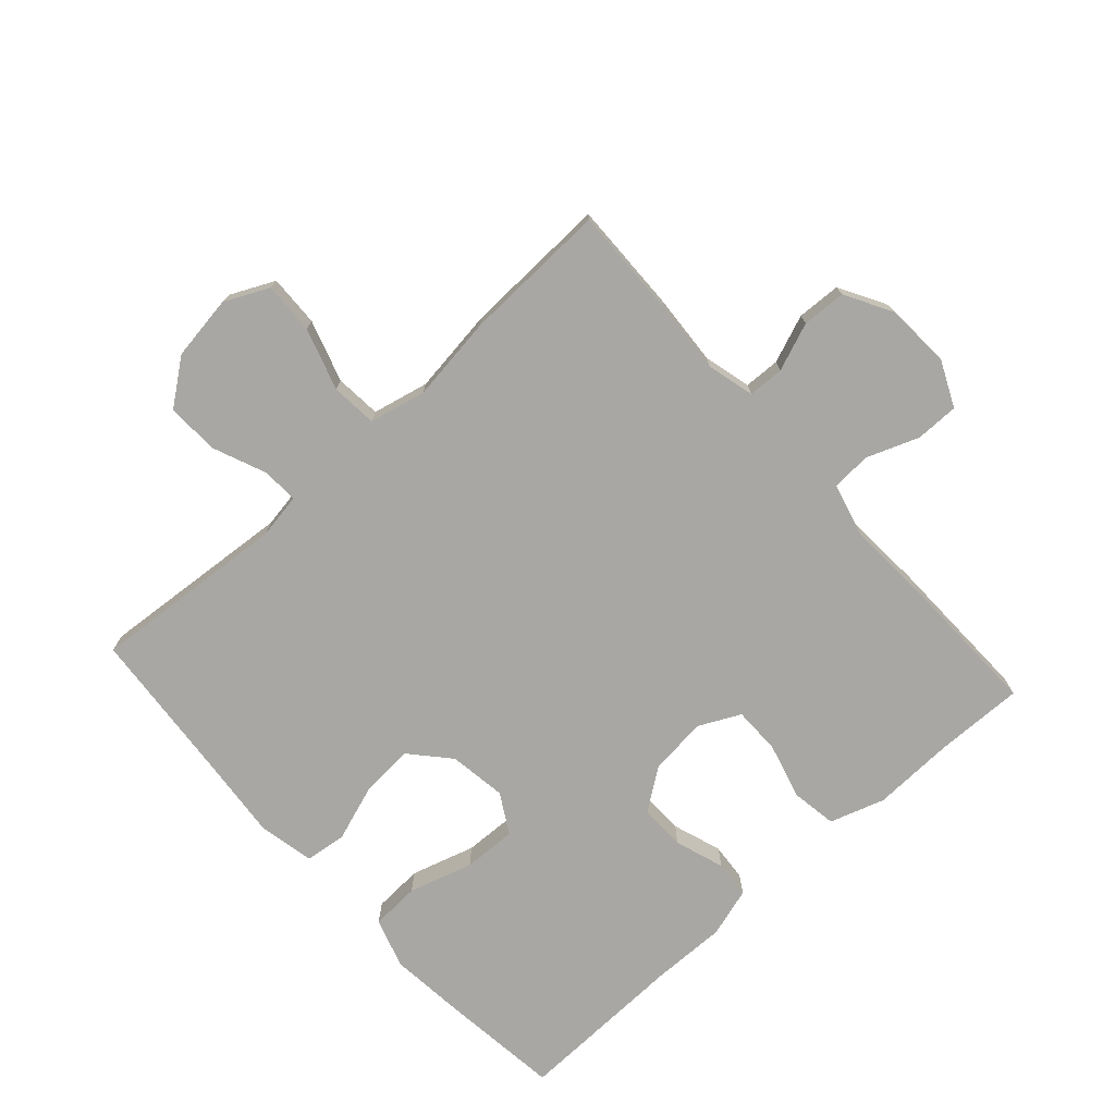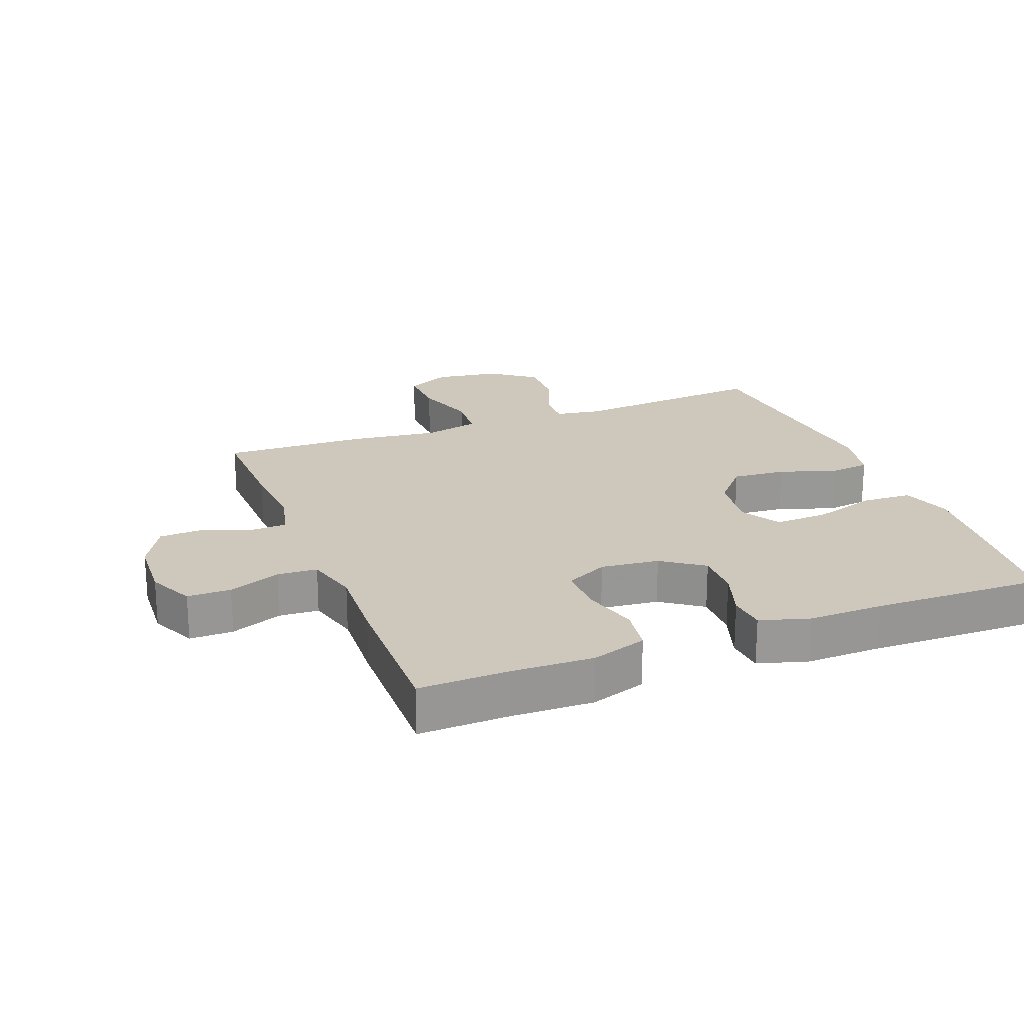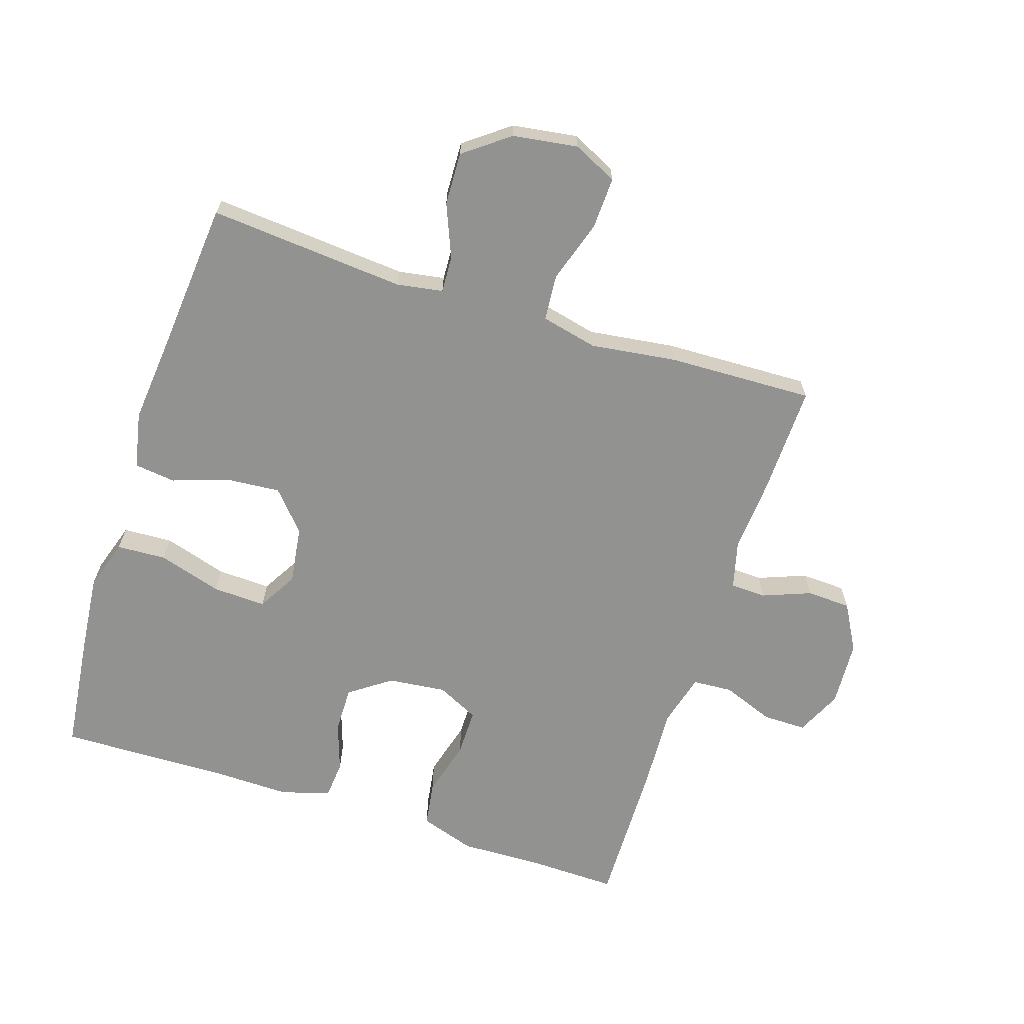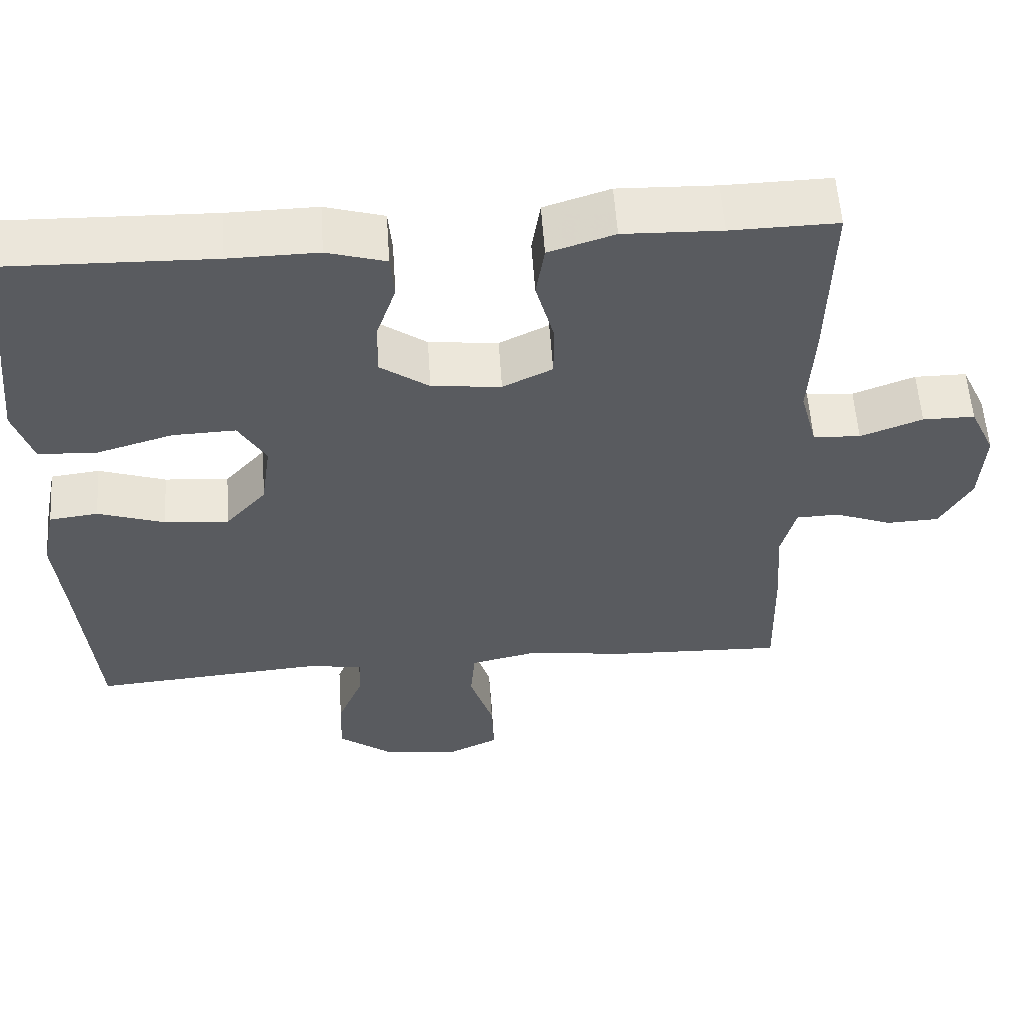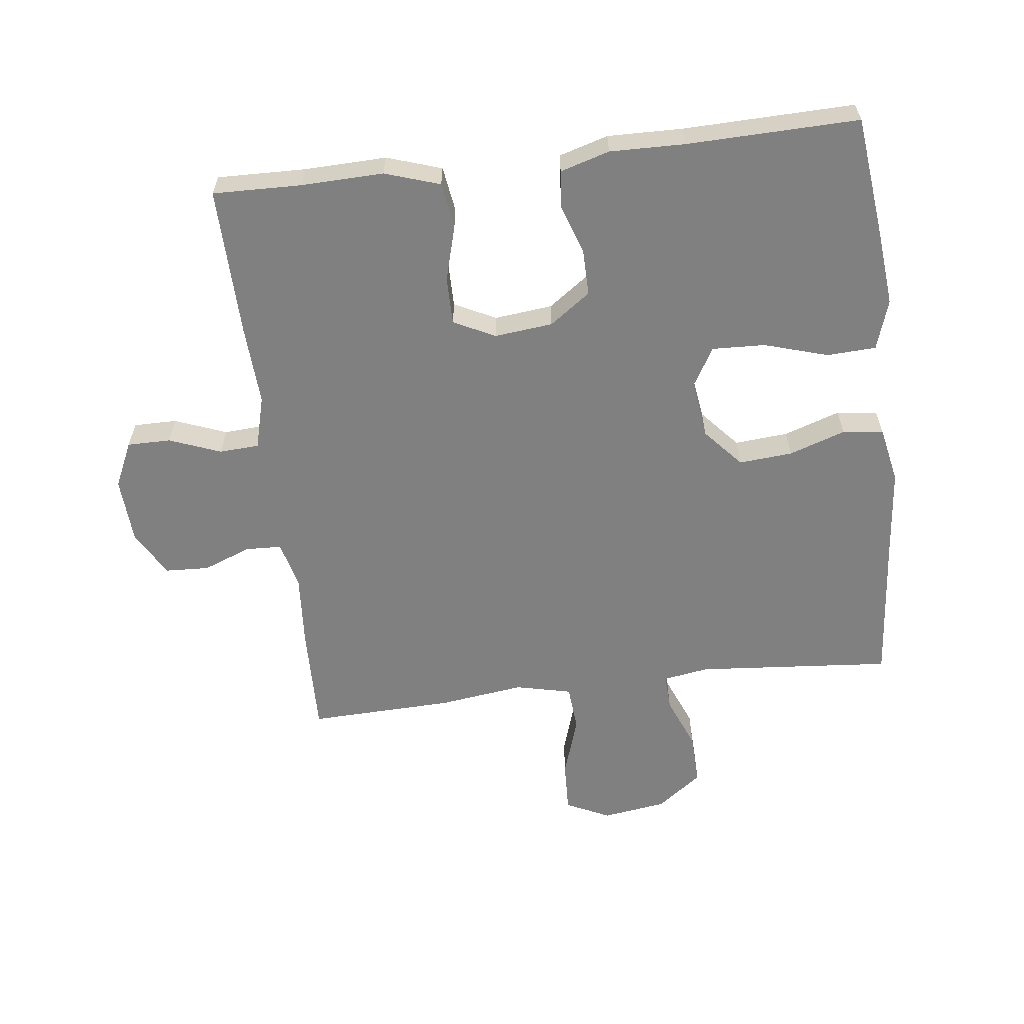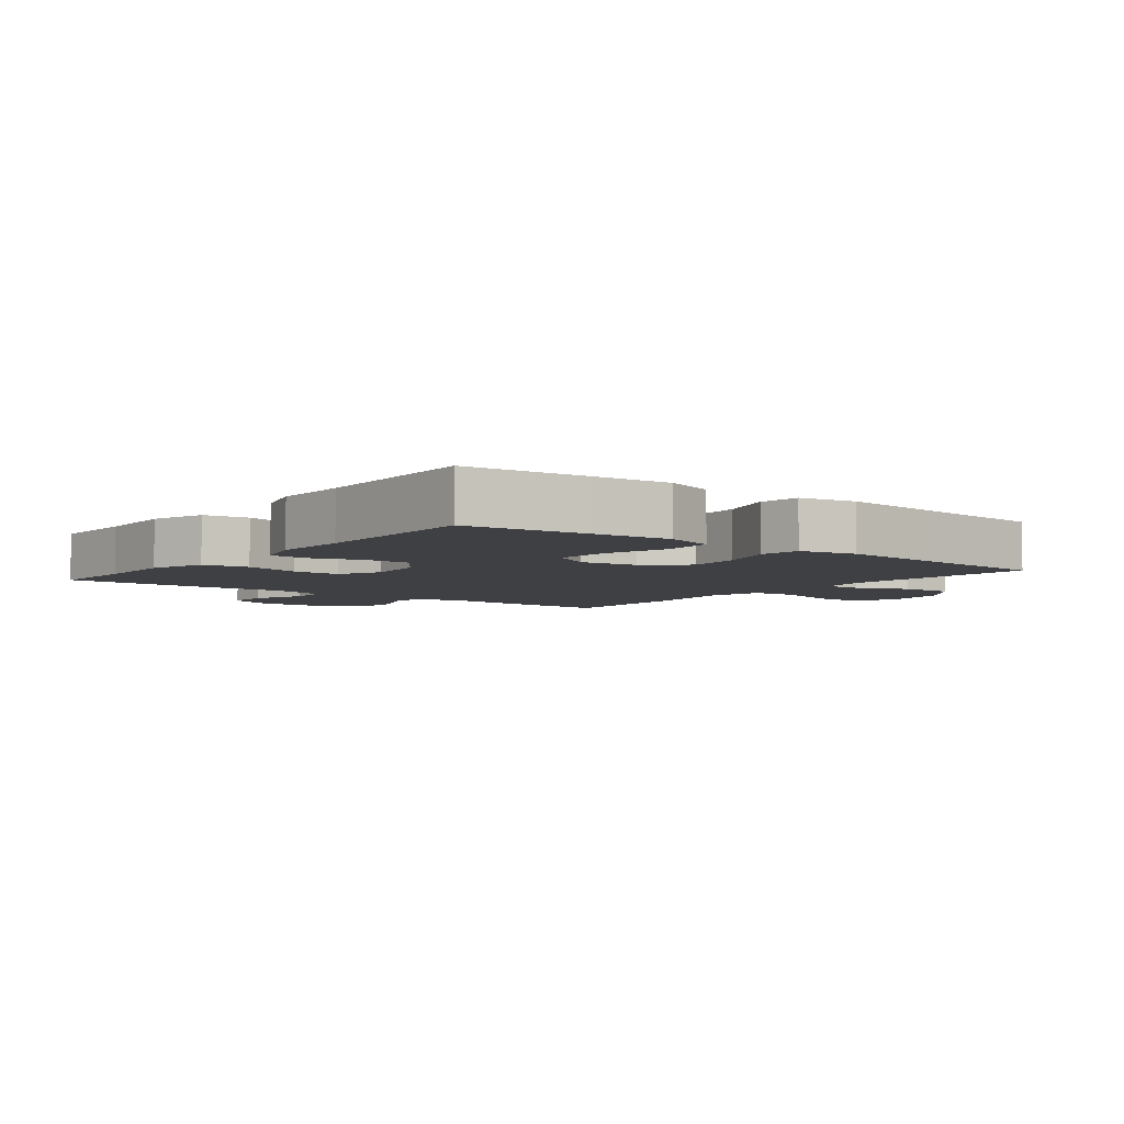
<metadata>
{"format":"obj","ext":"obj","renderer":"f3d","projection":"perspective","resolution":1024,"background":"white","views":[{"elev":-74.5,"azim":-137.9,"up":"+Y"},{"elev":21.8,"azim":-21.3,"up":"+Y"},{"elev":-66.3,"azim":162.0,"up":"+Y"},{"elev":56.8,"azim":176.2,"up":"+Z"},{"elev":-60.2,"azim":6.8,"up":"+Y"},{"elev":-5.1,"azim":51.9,"up":"+Y"}]}
</metadata>
<code>
v 0.5 0.07 -0.5
v 0.193 0.07 -0.475
v 0.121 0.07 -0.487
v 0.124 0.07 -0.544
v 0.158 0.07 -0.627
v 0.161 0.07 -0.709
v 0.091 0.07 -0.762
v -0.01 0.07 -0.777
v -0.079 0.07 -0.744
v -0.076 0.07 -0.663
v -0.045 0.07 -0.566
v -0.051 0.07 -0.494
v -0.139 0.07 -0.474
v -0.273 0.07 -0.492
v -0.5 0.07 -0.5
v -0.496 0.07 -0.329
v -0.488 0.07 -0.213
v -0.507 0.07 -0.139
v -0.563 0.07 -0.137
v -0.638 0.07 -0.166
v -0.707 0.07 -0.163
v -0.748 0.07 -0.09
v -0.754 0.07 0.013
v -0.721 0.07 0.084
v -0.653 0.07 0.084
v -0.572 0.07 0.053
v -0.51 0.07 0.057
v -0.488 0.07 0.14
v -0.495 0.07 0.266
v -0.5 0.07 0.5
v -0.361 0.07 0.497
v -0.233 0.07 0.501
v -0.147 0.07 0.473
v -0.136 0.07 0.402
v -0.16 0.07 0.314
v -0.16 0.07 0.24
v -0.095 0.07 0.208
v -0.004 0.07 0.218
v 0.06 0.07 0.264
v 0.059 0.07 0.336
v 0.033 0.07 0.413
v 0.038 0.07 0.472
v 0.115 0.07 0.495
v 0.232 0.07 0.493
v 0.5 0.07 0.5
v 0.522 0.07 0.313
v 0.534 0.07 0.193
v 0.509 0.07 0.115
v 0.432 0.07 0.111
v 0.332 0.07 0.141
v 0.249 0.07 0.144
v 0.213 0.07 0.082
v 0.226 0.07 -0.008
v 0.28 0.07 -0.069
v 0.364 0.07 -0.062
v 0.452 0.07 -0.032
v 0.516 0.07 -0.04
v 0.534 0.07 -0.128
v 0.521 0.07 -0.262
v 0.5 0 -0.5
v 0.193 0 -0.475
v 0.121 0 -0.487
v 0.124 0 -0.544
v 0.158 0 -0.627
v 0.161 0 -0.709
v 0.091 0 -0.762
v -0.01 0 -0.777
v -0.079 0 -0.744
v -0.076 0 -0.663
v -0.045 0 -0.566
v -0.051 0 -0.494
v -0.139 0 -0.474
v -0.273 0 -0.492
v -0.5 0 -0.5
v -0.496 0 -0.329
v -0.488 0 -0.213
v -0.507 0 -0.139
v -0.563 0 -0.137
v -0.638 0 -0.166
v -0.707 0 -0.163
v -0.748 0 -0.09
v -0.754 0 0.013
v -0.721 0 0.084
v -0.653 0 0.084
v -0.572 0 0.053
v -0.51 0 0.057
v -0.488 0 0.14
v -0.495 0 0.266
v -0.5 0 0.5
v -0.361 0 0.497
v -0.233 0 0.501
v -0.147 0 0.473
v -0.136 0 0.402
v -0.16 0 0.314
v -0.16 0 0.24
v -0.095 0 0.208
v -0.004 0 0.218
v 0.06 0 0.264
v 0.059 0 0.336
v 0.033 0 0.413
v 0.038 0 0.472
v 0.115 0 0.495
v 0.232 0 0.493
v 0.5 0 0.5
v 0.522 0 0.313
v 0.534 0 0.193
v 0.509 0 0.115
v 0.432 0 0.111
v 0.332 0 0.141
v 0.249 0 0.144
v 0.213 0 0.082
v 0.226 0 -0.008
v 0.28 0 -0.069
v 0.364 0 -0.062
v 0.452 0 -0.032
v 0.516 0 -0.04
v 0.534 0 -0.128
v 0.521 0 -0.262
f 56 57 58 59
f 55 56 59 1
f 54 55 1 2
f 53 54 2 3
f 52 53 3
f 47 48 49 50
f 47 50 51
f 44 45 46 47
f 44 47 51
f 43 44 51 52
f 40 41 42 43
f 39 40 43 52
f 32 33 34 35
f 31 32 35 36
f 28 29 30 31
f 27 28 31 36
f 23 24 25 26
f 23 26 27
f 22 23 27
f 19 20 21 22
f 18 19 22 27
f 17 18 27 36
f 13 14 15 16
f 12 13 16 17
f 8 9 10 11
f 8 11 12
f 7 8 12
f 4 5 6 7
f 3 4 7 12
f 38 39 52 3
f 12 17 36 37
f 3 12 37 38
f 118 117 116 115
f 60 118 115 114
f 61 60 114 113
f 62 61 113 112
f 62 112 111
f 109 108 107 106
f 110 109 106
f 106 105 104 103
f 110 106 103
f 111 110 103 102
f 102 101 100 99
f 111 102 99 98
f 94 93 92 91
f 95 94 91 90
f 90 89 88 87
f 95 90 87 86
f 85 84 83 82
f 86 85 82
f 86 82 81
f 81 80 79 78
f 86 81 78 77
f 95 86 77 76
f 75 74 73 72
f 76 75 72 71
f 70 69 68 67
f 71 70 67
f 71 67 66
f 66 65 64 63
f 71 66 63 62
f 62 111 98 97
f 96 95 76 71
f 97 96 71 62
f 1 60 61 2
f 2 61 62 3
f 3 62 63 4
f 4 63 64 5
f 5 64 65 6
f 6 65 66 7
f 7 66 67 8
f 8 67 68 9
f 9 68 69 10
f 10 69 70 11
f 11 70 71 12
f 12 71 72 13
f 13 72 73 14
f 14 73 74 15
f 15 74 75 16
f 16 75 76 17
f 17 76 77 18
f 18 77 78 19
f 19 78 79 20
f 20 79 80 21
f 21 80 81 22
f 22 81 82 23
f 23 82 83 24
f 24 83 84 25
f 25 84 85 26
f 26 85 86 27
f 27 86 87 28
f 28 87 88 29
f 29 88 89 30
f 30 89 90 31
f 31 90 91 32
f 32 91 92 33
f 33 92 93 34
f 34 93 94 35
f 35 94 95 36
f 36 95 96 37
f 37 96 97 38
f 38 97 98 39
f 39 98 99 40
f 40 99 100 41
f 41 100 101 42
f 42 101 102 43
f 43 102 103 44
f 44 103 104 45
f 45 104 105 46
f 46 105 106 47
f 47 106 107 48
f 48 107 108 49
f 49 108 109 50
f 50 109 110 51
f 51 110 111 52
f 52 111 112 53
f 53 112 113 54
f 54 113 114 55
f 55 114 115 56
f 56 115 116 57
f 57 116 117 58
f 58 117 118 59
f 59 118 60 1

</code>
